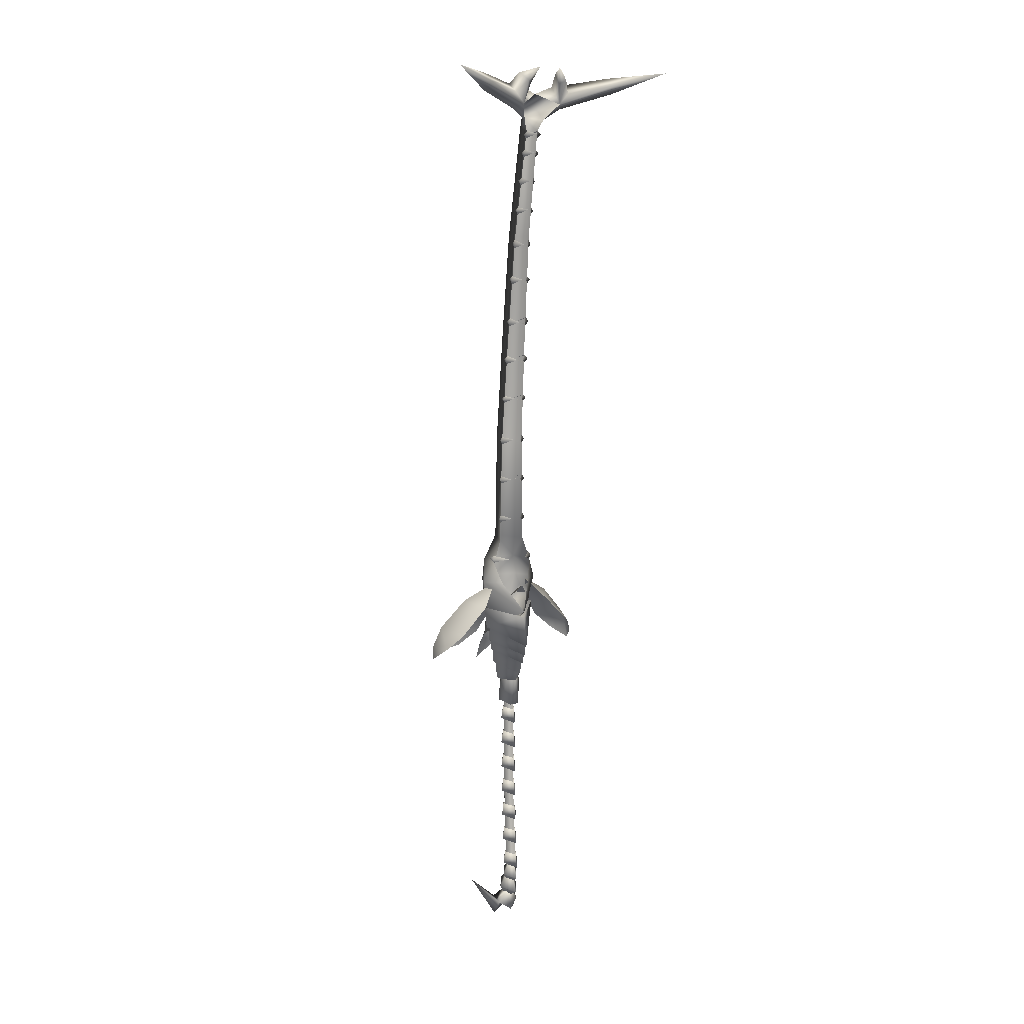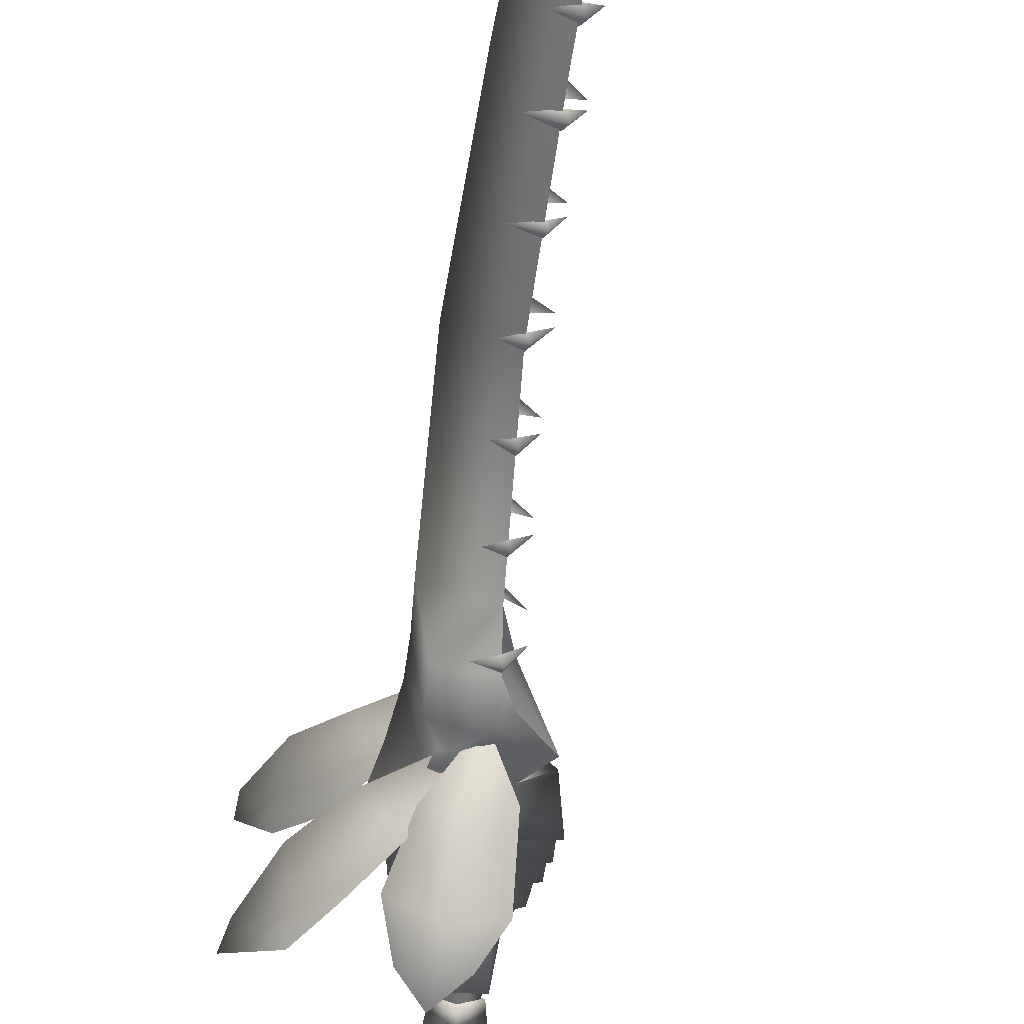
<metadata>
{"format":"obj","ext":"obj","renderer":"f3d","projection":"perspective","resolution":1024,"background":"white","views":[{"elev":10.6,"azim":56.1,"up":"+Z"},{"elev":-55.7,"azim":-3.4,"up":"+Y"}]}
</metadata>
<code>
g mesh00
v 1.51 0 -59.69
v -6.133 0 -67.62
v -7.542 -1.378 -67.71
v 3.51 0 -21.38
v 0.2281 2.964 -24.86
v 0.06818 2.165 -20.85
v 3.449 0 -12.52
v 0.03099 2.964 -15.87
v 0.03099 2.165 -11.86
v 0.03099 -2.165 -11.86
v 0.06818 -2.165 -20.85
v 0.2963 2.165 -29.85
v 0.2963 -2.165 -29.85
v 3.738 0 -30.37
v 0.8653 2.964 -42.85
v -2.746 0 -39.71
v 0.6236 2.165 -38.85
v 1.219 2.165 -47.84
v 1.219 -2.165 -47.84
v 4.665 0 -48.33
v 0.03099 1.884 14.28
v 0.03099 1.884 -18.07
v -2.901 0 14.28
v -7.542 1.378 -67.71
v 5.343 0 -57.13
v 0.3 0 -60.47
v 1.15 2.833 -56.28
v 2.525 0 -49.5
v -3.042 0 -55.43
v 1.15 -2.833 -56.28
v 4.816 0 -62.47
v -1.287 0 -66.16
v -0.08678 3.344 -61.26
v 1.853 0 -53.33
v -4.99 0 -60.06
v -0.08678 -3.344 -61.26
v 1.6 0 -70.05
v -0.4376 -3.533 -67.56
v -3.992 0 -70.21
v -0.4376 3.533 -67.56
v -7.542 1.378 -67.71
v -7.542 -1.378 -67.71
v -0.4376 -3.533 -67.56
v -3.992 0 -70.21
v -3.309 3.921 -72.23
v -0.4376 3.533 -67.56
v -0.4376 3.533 -67.56
v -2.477 0 -53.37
v 1.48 0 -53.06
v 1.419 -2.964 -51.84
v 5.45 0 -52.97
v -3.016 0 -44.41
v 0.8653 -2.964 -42.85
v 0.9372 0 -44.06
v 4.906 0 -43.93
v 1.419 2.964 -51.84
v 5.45 0 -52.97
v -3.454 0 -35.34
v 0.5058 0 -35.07
v 0.4575 -2.964 -33.86
v 4.475 0 -35.02
v 1.219 -2.165 -47.84
v -2.16 0 -48.67
v 3.999 0 0.7918
v 3.449 0 5.467
v 0.03099 -2.964 2.114
v 0.03099 -2.165 6.128
v -3.386 0 5.467
v -3.937 0 0.7918
v 0.03099 2.964 2.114
v 0.03099 0 0.9019
v 3.999 0 0.7918
v -3.937 0 -8.2
v 0.03099 2.964 -6.871
v 0.03099 0 -8.09
v 3.999 0 -8.2
v 3.999 0 -17.19
v 0.03099 0 -17.08
v -3.937 0 -17.19
v 3.999 0 -8.2
v 3.449 0 -3.518
v 0.03099 -2.964 -6.871
v 0.03099 -2.165 -2.857
v -3.386 0 -3.518
v -3.386 0 -12.52
v -3.937 0 -17.19
v 0.03099 -2.964 -15.87
v 3.999 0 -17.19
v -3.683 0 -26.34
v 0.2765 0 -26.07
v 4.247 0 -26.03
v -3.454 0 -35.34
v 0.4575 2.964 -33.86
v 4.475 0 -35.02
v 4.247 0 -26.03
v -2.477 0 -53.37
v 5.45 0 -52.97
v -3.937 0 0.7918
v 0.03099 2.165 6.128
v 0.03099 -2.165 -11.86
v 3.999 0 -17.19
v 4.247 0 -26.03
v 0.2281 -2.964 -24.86
v 0.06818 -2.165 -20.85
v -3.937 0 -8.2
v -3.937 0 -8.2
v 0.03099 2.165 -2.857
v -3.937 0 -17.19
v -3.32 0 -21.65
v -3.683 0 -26.34
v 3.999 0 -8.2
v 0.03099 -2.165 -2.857
v 4.475 0 -35.02
v -3.683 0 -26.34
v 0.2963 -2.165 -29.85
v -3.091 0 -30.65
v 4.906 0 -43.93
v -3.016 0 -44.41
v 4.075 0 -39.3
v 0.6236 -2.165 -38.85
v -3.937 0 0.7918
v -3.454 0 -35.34
v -3.016 0 -44.41
v -2.477 0 -53.37
v 3.999 0 0.7918
v 0.03099 -2.165 6.128
v 4.906 0 -43.93
v 0.6236 -2.165 -38.85
v -7.542 -1.378 -67.71
v -3.309 -3.921 -72.23
v -0.4376 -3.533 -67.56
v -9.988 -9.329 -60.66
v -6.133 0 -67.62
v -7.542 1.378 -67.71
v -9.988 9.329 -60.66
v 0.03099 1.884 -18.07
v 2.962 0 -17.96
v 2.963 0 14.28
v 0.03099 -1.884 -18.07
v 0.03099 -1.884 14.28
v -2.898 0 -18.17
v 1.534 1.884 -51.65
v 2.962 0 -17.96
v 4.458 0 -51.44
v 1.534 -1.884 -51.65
v -1.391 0 -51.86
f 1 2 3
f 4 5 6
f 7 8 9
f 9 10 7
f 6 11 4
f 12 13 14
f 15 16 17
f 18 19 20
f 21 22 23
f 2 1 24
f 25 26 27
f 28 29 30
f 31 32 33
f 34 35 36
f 37 38 39
f 40 41 1
f 1 42 43
f 44 45 46
f 39 47 37
f 37 47 1
f 37 1 38
f 48 49 50
f 50 49 51
f 50 51 20
f 16 52 53
f 53 52 54
f 53 54 55
f 18 20 56
f 56 20 57
f 58 59 60
f 60 59 61
f 60 61 14
f 20 62 50
f 50 62 63
f 50 63 48
f 64 65 66
f 66 65 67
f 66 67 68
f 69 70 71
f 71 70 72
f 73 74 75
f 75 74 76
f 77 78 8
f 8 78 79
f 80 81 82
f 82 81 83
f 82 83 84
f 85 86 87
f 87 86 78
f 87 78 88
f 89 5 90
f 90 5 91
f 92 93 59
f 59 93 94
f 5 4 95
f 96 56 49
f 49 56 97
f 98 68 70
f 70 68 99
f 88 7 87
f 87 7 100
f 87 100 85
f 8 7 101
f 90 102 103
f 103 102 4
f 103 4 104
f 84 105 82
f 82 105 75
f 82 75 80
f 106 84 74
f 74 84 107
f 10 9 85
f 85 9 8
f 85 8 108
f 11 6 109
f 109 6 5
f 109 5 110
f 111 74 81
f 81 74 107
f 81 107 112
f 112 107 84
f 113 93 14
f 14 93 12
f 104 109 103
f 103 109 114
f 103 114 90
f 14 115 60
f 60 115 116
f 60 116 58
f 117 54 15
f 15 54 118
f 55 119 53
f 53 119 120
f 53 120 16
f 68 121 66
f 66 121 71
f 66 71 64
f 13 12 116
f 116 12 93
f 116 93 122
f 16 15 123
f 19 18 63
f 63 18 56
f 63 56 124
f 125 70 65
f 65 70 99
f 65 99 126
f 126 99 68
f 127 15 119
f 119 15 17
f 119 17 128
f 128 17 16
f 26 29 27
f 27 29 28
f 27 28 25
f 25 28 30
f 25 30 26
f 26 30 29
f 32 35 33
f 33 35 34
f 33 34 31
f 31 34 36
f 31 36 32
f 32 36 35
f 129 44 130
f 130 44 131
f 130 131 132
f 132 131 129
f 132 129 130
f 129 133 44
f 44 133 134
f 44 134 45
f 45 134 135
f 45 135 46
f 46 135 134
f 136 21 137
f 137 21 138
f 137 138 139
f 139 138 140
f 139 140 141
f 140 23 141
f 141 23 22
f 141 22 142
f 142 22 143
f 142 143 144
f 144 143 139
f 144 139 145
f 145 139 141
f 145 141 146
f 146 141 142
v 19.91 7.048 214.3
v 19.35 5.565 223.9
v 16.47 6.292 220
v -3.541 -0.004912 136.4
v 5.069 -3.402 136.4
v 8.42 -2.765 171.1
v 23.04 -7.452 221.6
v 19.68 -8.742 224
v 20.17 -10.11 217.7
v -0.009918 -9.038 36.6
v -0.009918 -9.852 43.45
v -10.01 -0.004912 40.63
v -0.009918 9.028 36.6
v -0.009918 9.841 43.45
v 9.993 -0.004912 40.63
v -20.72 17.29 25.76
v -21.56 10.28 36
v -14.67 17.8 33.58
v -23.1 6.376 24.3
v -21.56 10.28 36
v -27.29 12.22 26.07
v -2.169 16.78 46.41
v -4.125 25.06 37.68
v -6.512 11.82 43.45
v -27.89 13.16 20.85
v -7.239 14.53 40.88
v -14 7.863 42.18
v 0.8678 26.08 30.62
v -4.846 28.08 30.94
v 9.801 0.8596 157.2
v 7.751 3.691 157
v 6.982 2.977 158.2
v -8.072 -0.004912 67.02
v -5.917 6.183 59.13
v -8.19 -0.003684 59.13
v 4.81 3.452 131.4
v 5.463 4.432 130.2
v 0.2021 1.8 129.8
v -0.6508 9.448 44.84
v 9.993 -0.003684 42.55
v -0.009918 3.844 36.6
v -4.415 7.498 48.37
v -5.431 8.247 46.23
v -5.987 4.846 43.73
v -4.158 6.45 43.64
v -5.149 5.123 37.03
v 9.993 -0.003684 42.55
v 0.08802 8.392 48.72
v 0.5232 10.41 52.57
v 19.91 -7.057 214.3
v 11.33 4.137 212.5
v 8.847 -0.004912 213.5
v 16.47 10.58 220.6
v 7.459 1.152 130
v 4.591 3.502 128.6
v 8.201 2.759 170.3
v 8.913 3.252 168.9
v 5.434 1.816 169
v 10.84 0.835 168.9
v 7.971 2.812 167.6
v 16.47 -9.283 212.8
v 15.34 -3.726 209.3
v 11.33 -4.148 212.5
v 8.254 -0.004912 210.4
v 20.17 10.1 217.7
v 23.04 7.441 221.6
v 19.68 8.732 224
v 15.98 -0.004912 217.6
v 21.64 5.509 220.8
v 24.39 3.892 225.6
v 16.47 -6.302 220
v 16.47 -10.59 220.6
v 14.21 -2.131 205.8
v 7.085 -0.004912 205.8
v 14.21 2.12 205.8
v 15.34 3.715 209.3
v 24.39 -3.903 225.6
v 19.35 -5.575 223.9
v 2.57 3.969 103.3
v 2.898 4.67 102.1
v -0.7277 2.892 101.7
v 1.991 -7.093 61.83
v 2.536 -7.787 60.57
v 5.318 -3.361 60.72
v -1.416 -6.742 60.47
v 2.298 -7.447 59.55
v 13.22 -2.239 199.9
v 13.77 -2.991 198.5
v 16.07 -0.2824 198.8
v 9.935 -1.334 198.8
v 12.8 -2.285 197.4
v 14.36 -2.057 205.9
v 15.13 -2.804 204.7
v 17.37 -0.06263 204.9
v 11.37 -1.363 204.7
v 13.82 -2.174 203.5
v 3.676 -3.725 117.5
v 4.029 -4.571 116.4
v 6.106 -1.502 116.8
v -0.5256 -2.19 116
v 3.496 -3.766 115.3
v 5.964 -3.232 144.3
v 6.378 -3.955 142.9
v 8.449 -1.09 142.8
v 2.424 -2.064 142.7
v 5.746 -3.274 141.4
v 2.57 -3.98 103.3
v 2.898 -4.681 102.1
v 5.747 -1.439 102.5
v -0.7277 -2.902 101.7
v 2.374 -4.019 100.8
v 8.201 -2.769 170.3
v 8.913 -3.263 168.9
v 10.84 -0.8461 168.9
v 5.434 -1.827 169
v 7.971 -2.822 167.6
v 4.81 -3.462 131.4
v 5.463 -4.442 130.2
v 7.459 -1.162 130
v 0.2021 -1.81 129.8
v 4.591 -3.513 128.6
v 6.982 -2.988 158.2
v 7.751 -3.702 157
v 9.801 -0.8694 157.2
v 3.6 -1.811 157
v 7.013 -2.975 155.6
v 2.228 -4.248 89.57
v 2.536 -4.964 88.22
v 5.031 -1.615 88.55
v -1.444 -2.595 88.22
v 2.207 -4.292 87.12
v 2.1 -4.517 75.92
v 2.536 -5.179 74.57
v 5.116 -1.607 74.85
v -1.423 -2.925 73.86
v 2.079 -4.56 73.6
v 11.68 -2.408 190.7
v 11.59 -2.942 189.5
v 14.26 -0.533 189.9
v 8.268 -1.449 189.8
v 11.28 -2.452 188.3
v 10.07 -2.585 181
v 10.21 -3.327 179.9
v 12.83 -0.4433 180.4
v 6.738 -1.58 180.1
v 9.704 -2.625 178.8
v 0.5232 -10.42 52.57
v 9.993 -0.003684 42.55
v 4.355 -5.457 52.57
v 5.747 1.429 102.5
v 2.374 4.009 100.8
v 5.964 3.221 144.3
v 6.378 3.946 142.9
v 2.424 2.054 142.7
v 8.449 1.081 142.8
v 5.746 3.263 141.4
v 0.5529 -0.004912 171.1
v 14.21 -2.131 205.8
v 7.085 -0.004912 205.8
v -0.6508 -9.457 44.84
v 0.08802 -8.402 48.72
v -2.918 -8.256 48.76
v -0.009918 -3.855 36.6
v 9.993 -0.003684 42.55
v -5.149 -5.134 37.03
v -4.158 -6.458 43.64
v -5.987 -4.856 43.73
v -5.431 -8.256 46.23
v -4.415 -7.508 48.37
v -6.253 -6.743 52.57
v 3.202 2.53 16.97
v 0.03099 2.641 8.496
v 0.008678 3.065 16.97
v -3.677 1.671 7.752
v -4.789 0 16.97
v -3.677 -1.671 7.752
v 3.739 1.671 7.752
v 4.789 0 16.89
v 3.739 -1.671 7.752
v 0.03099 0 7.739
v 3.739 -1.671 7.752
v 3.739 -1.671 7.752
v 0.03099 -2.641 8.496
v -3.677 -1.671 7.752
v -0.009918 8.113 31.67
v -0.009918 7.199 31.21
v -10.26 -0.004912 26.89
v -9.517 -0.004912 26.96
v -0.009918 7.707 36.05
v -11.41 -0.004912 30.34
v -10.42 -0.004912 30.49
v -0.009918 7.299 28.29
v -0.009918 6.182 27.74
v -9.232 -0.004912 23.84
v -8.176 -0.004912 23.82
v -0.009918 6.284 23.79
v -0.009918 5.063 22.36
v -7.442 -0.004912 20.01
v -6.272 -0.004912 19.62
v -0.009918 4.859 17.52
v -0.009918 0.6914 15.14
v -4.875 -0.004912 16.86
v -0.7066 -0.004912 15.14
v -0.009918 -8.123 31.67
v -0.009918 -7.208 31.21
v 10.24 -0.004912 26.89
v 9.497 -0.004912 26.96
v -0.009918 -7.717 36.05
v 11.39 -0.004912 30.34
v 10.4 -0.004912 30.49
v -0.009918 -7.31 28.29
v -0.009918 -6.192 27.74
v 9.212 -0.004912 23.84
v 8.155 -0.004912 23.82
v -0.009918 -6.294 23.79
v -0.009918 -5.073 22.36
v 7.422 -0.004912 20.01
v 6.252 -0.004912 19.62
v -0.009918 -4.87 17.52
v -0.009918 -0.7012 15.14
v 4.855 -0.004912 16.86
v 0.6868 -0.004912 15.14
v 3.676 3.715 117.5
v 4.029 4.561 116.4
v -0.5256 2.178 116
v 6.106 1.491 116.8
v 3.496 3.756 115.3
v 14.36 2.046 205.9
v 15.13 2.793 204.7
v 11.37 1.353 204.7
v 17.37 0.05158 204.9
v 13.82 2.163 203.5
v 13.22 2.229 199.9
v 13.77 2.982 198.5
v 9.935 1.324 198.8
v 16.07 0.2714 198.8
v 12.8 2.274 197.4
v 1.991 7.084 61.83
v 2.536 7.778 60.57
v -1.416 6.733 60.47
v 5.318 3.352 60.72
v 2.298 7.437 59.55
v 2.312 -7.375 59.13
v 2.024 -4.674 67.02
v -5.917 -6.192 59.13
v -6.512 -11.82 43.45
v -4.125 -25.07 37.68
v -2.169 -16.79 46.41
v -27.29 -12.23 26.07
v -20.72 -17.3 25.76
v -21.56 -10.29 36
v -10.67 -1.354 38.4
v -14 -7.872 42.18
v -4.846 -28.09 30.94
v 0.8678 -26.09 30.62
v 7.013 2.964 155.6
v 3.6 1.8 157
v -13.92 -3.047 26.39
v -9.951 -3.558 31.02
v -16.61 -0.004912 27.94
v -13.01 -0.004912 34.25
v -9.951 3.547 31.02
v -13.92 3.037 26.39
v -20.93 -0.004912 19.28
v 10.07 2.574 181
v 10.21 3.316 179.9
v 6.738 1.571 180.1
v 12.83 0.4335 180.4
v 9.704 2.614 178.8
v 11.68 2.397 190.7
v 11.59 2.932 189.5
v 8.268 1.438 189.8
v 14.26 0.5219 189.9
v 11.28 2.441 188.3
v 2.1 4.507 75.92
v 2.536 5.167 74.57
v -1.423 2.915 73.86
v 5.116 1.596 74.85
v 2.079 4.549 73.6
v 2.228 4.237 89.57
v 2.536 4.954 88.22
v -1.444 2.585 88.22
v 5.031 1.604 88.55
v 2.207 4.282 87.12
v 0.8715 6.42 52.12
v 5.259 12.75 44.79
v 4.933 22.05 35.63
v -16.75 2.511 30.41
v -10.67 1.345 38.4
v 0.7153 5.487 49.52
v -4.379 28.51 26.56
v -8.318 24.41 29.78
v -10.15 18.31 35.46
v 2.328 4.027 101.7
v 5.069 3.392 136.4
v 8.42 2.756 171.1
v 14.21 2.12 205.8
v 16.47 9.271 212.8
v 23.59 24.86 217.7
v 26.81 23.63 220.2
v 33.66 40.23 224.6
v 23.59 23.62 222.8
v 26.81 -23.64 220.2
v 23.59 -23.63 222.8
v 23.59 -24.88 217.7
v 33.66 -40.24 224.6
v -7.025 -0.004912 101.7
v 2.328 -4.038 101.7
v 0.008678 -3.065 16.97
v 3.202 -2.53 16.97
v -3.677 -1.671 7.752
v -16.75 -2.521 30.41
v -23.1 -6.384 24.3
v -28.77 -13.17 21.39
v 4.933 -22.06 35.63
v 5.259 -12.76 44.79
v 0.8715 -6.429 52.12
v -14.67 -17.81 33.58
v -7.239 -14.54 40.88
v 0.7153 -5.495 49.52
v -10.15 -18.32 35.46
v -8.318 -24.41 29.78
v -4.379 -28.51 26.56
v 21.64 -5.519 220.8
v -8.672 -0.003684 52.57
v -6.253 6.733 52.57
v -2.918 8.247 48.76
v 2.024 4.663 67.02
v 2.312 7.367 59.13
v 4.355 5.447 52.57
v -10.46 -0.003684 43.73
f 147 148 149
f 150 151 152
f 153 154 155
f 156 157 158
f 159 160 161
f 162 163 164
f 165 166 167
f 168 169 170
f 166 162 167
f 167 162 171
f 167 171 165
f 164 166 172
f 172 166 173
f 169 174 175
f 176 177 178
f 179 180 181
f 182 183 184
f 185 186 187
f 188 189 190
f 190 189 191
f 190 191 192
f 193 194 195
f 155 196 153
f 197 198 199
f 182 200 183
f 183 200 201
f 183 201 184
f 202 203 204
f 202 205 203
f 203 205 206
f 203 206 204
f 196 207 208
f 208 207 209
f 208 209 210
f 147 211 212
f 212 211 199
f 212 199 213
f 214 147 149
f 148 215 216
f 217 198 218
f 219 208 220
f 220 208 210
f 220 210 221
f 221 210 222
f 154 223 224
f 225 226 227
f 228 229 230
f 228 231 229
f 229 231 232
f 229 232 230
f 233 234 235
f 233 236 234
f 234 236 237
f 234 237 235
f 238 239 240
f 238 241 239
f 239 241 242
f 239 242 240
f 243 244 245
f 243 246 244
f 244 246 247
f 244 247 245
f 248 249 250
f 248 251 249
f 249 251 252
f 249 252 250
f 253 254 255
f 253 256 254
f 254 256 257
f 254 257 255
f 258 259 260
f 258 261 259
f 259 261 262
f 259 262 260
f 263 264 265
f 263 266 264
f 264 266 267
f 264 267 265
f 268 269 270
f 268 271 269
f 269 271 272
f 269 272 270
f 273 274 275
f 273 276 274
f 274 276 277
f 274 277 275
f 278 279 280
f 278 281 279
f 279 281 282
f 279 282 280
f 283 284 285
f 283 286 284
f 284 286 287
f 284 287 285
f 288 289 290
f 288 291 289
f 289 291 292
f 289 292 290
f 293 294 295
f 225 296 226
f 226 296 297
f 226 297 227
f 298 299 300
f 298 301 299
f 299 301 302
f 299 302 300
f 150 152 303
f 303 152 304
f 303 304 305
f 306 307 308
f 309 310 306
f 311 312 313
f 313 312 314
f 313 314 315
f 316 308 293
f 293 308 307
f 293 307 294
f 294 307 306
f 317 318 319
f 319 318 320
f 319 320 321
f 321 320 322
f 323 324 325
f 326 323 327
f 328 329 326
f 326 329 330
f 331 332 333
f 333 332 334
f 159 335 336
f 336 335 337
f 338 339 340
f 340 339 341
f 342 343 344
f 344 343 345
f 346 347 348
f 348 347 349
f 350 351 352
f 352 351 353
f 156 354 355
f 355 354 356
f 357 358 359
f 359 358 360
f 361 362 363
f 363 362 364
f 365 366 367
f 367 366 368
f 369 370 371
f 369 372 370
f 370 372 373
f 370 373 371
f 374 375 376
f 374 377 375
f 375 377 378
f 375 378 376
f 379 380 381
f 379 382 380
f 380 382 383
f 380 383 381
f 384 385 386
f 384 387 385
f 385 387 388
f 385 388 386
f 389 390 391
f 392 393 394
f 395 396 397
f 398 397 399
f 400 401 393
f 176 402 177
f 177 402 403
f 177 403 178
f 404 405 406
f 406 405 407
f 406 407 408
f 408 409 406
f 406 409 410
f 406 410 404
f 411 412 413
f 411 414 412
f 412 414 415
f 412 415 413
f 416 417 418
f 416 419 417
f 417 419 420
f 417 420 418
f 421 422 423
f 421 424 422
f 422 424 425
f 422 425 423
f 426 427 428
f 426 429 427
f 427 429 430
f 427 430 428
f 170 431 168
f 168 431 432
f 168 432 169
f 169 432 433
f 169 433 174
f 165 434 166
f 166 434 435
f 166 435 173
f 173 435 436
f 173 436 172
f 174 437 175
f 175 437 438
f 175 438 169
f 169 438 439
f 169 439 170
f 440 150 441
f 441 150 303
f 441 303 442
f 442 303 305
f 442 305 443
f 444 445 446
f 446 445 447
f 446 447 448
f 448 447 445
f 448 445 444
f 449 218 450
f 450 218 451
f 450 451 452
f 452 451 449
f 452 449 450
f 181 391 179
f 179 391 390
f 179 390 453
f 453 390 454
f 453 454 151
f 321 330 455
f 455 330 329
f 455 329 456
f 456 329 328
f 456 328 324
f 457 320 326
f 326 320 318
f 326 318 323
f 323 318 317
f 323 317 324
f 398 458 397
f 397 458 459
f 397 459 395
f 395 459 460
f 395 460 396
f 401 461 393
f 393 461 462
f 393 462 394
f 394 462 463
f 394 463 392
f 396 464 397
f 397 464 465
f 397 465 399
f 399 465 466
f 399 466 398
f 392 467 393
f 393 467 468
f 393 468 400
f 400 468 469
f 400 469 401
f 148 147 215
f 215 147 212
f 215 212 216
f 216 212 213
f 216 213 148
f 148 213 199
f 148 199 149
f 149 199 198
f 149 198 214
f 214 198 217
f 214 217 196
f 196 217 470
f 196 470 153
f 295 389 293
f 293 389 391
f 293 391 316
f 316 391 181
f 316 181 471
f 471 181 180
f 471 180 472
f 472 180 195
f 472 195 473
f 473 195 194
f 473 194 185
f 185 194 193
f 151 150 453
f 453 150 440
f 453 440 179
f 179 440 474
f 179 474 180
f 180 474 475
f 180 475 195
f 195 475 476
f 195 476 193
f 154 153 223
f 223 153 470
f 223 470 224
f 224 470 217
f 224 217 154
f 154 217 218
f 154 218 155
f 155 218 449
f 155 449 196
f 196 449 451
f 196 451 207
f 207 451 218
f 207 218 209
f 209 218 198
f 209 198 210
f 210 198 197
f 210 197 222
f 222 197 444
f 222 444 147
f 147 444 446
f 147 446 211
f 211 446 448
f 211 448 199
f 199 448 444
f 199 444 197
f 157 156 161
f 161 156 355
f 161 355 159
f 159 355 356
f 159 356 335
f 335 356 331
f 335 331 337
f 337 331 333
f 337 333 350
f 350 333 334
f 350 334 351
f 351 334 357
f 351 357 353
f 353 357 359
f 353 359 338
f 338 359 360
f 338 360 339
f 339 360 342
f 339 342 341
f 341 342 344
f 341 344 361
f 361 344 345
f 361 345 362
f 362 345 365
f 362 365 364
f 364 365 367
f 364 367 346
f 346 367 368
f 346 368 347
f 160 159 158
f 158 159 336
f 158 336 156
f 156 336 337
f 156 337 354
f 354 337 350
f 354 350 356
f 356 350 352
f 356 352 331
f 331 352 353
f 331 353 332
f 332 353 338
f 332 338 334
f 334 338 340
f 334 340 357
f 357 340 341
f 357 341 358
f 358 341 361
f 358 361 360
f 360 361 363
f 360 363 342
f 342 363 364
f 342 364 343
f 343 364 346
f 343 346 345
f 345 346 348
f 345 348 365
f 365 348 349
f 365 349 366
f 407 190 408
f 408 190 192
f 408 192 187
f 187 192 191
f 187 191 185
f 185 191 189
f 185 189 473
f 473 189 188
f 473 188 472
f 472 188 190
f 472 190 477
f 477 190 407
f 477 407 313
f 313 407 405
f 313 405 311
f 311 405 309
f 311 309 312
f 312 309 306
f 312 306 314
f 314 306 308
f 314 308 315
f 315 308 316
f 315 316 313
f 313 316 471
f 313 471 477
f 477 471 472
g mesh01

</code>
